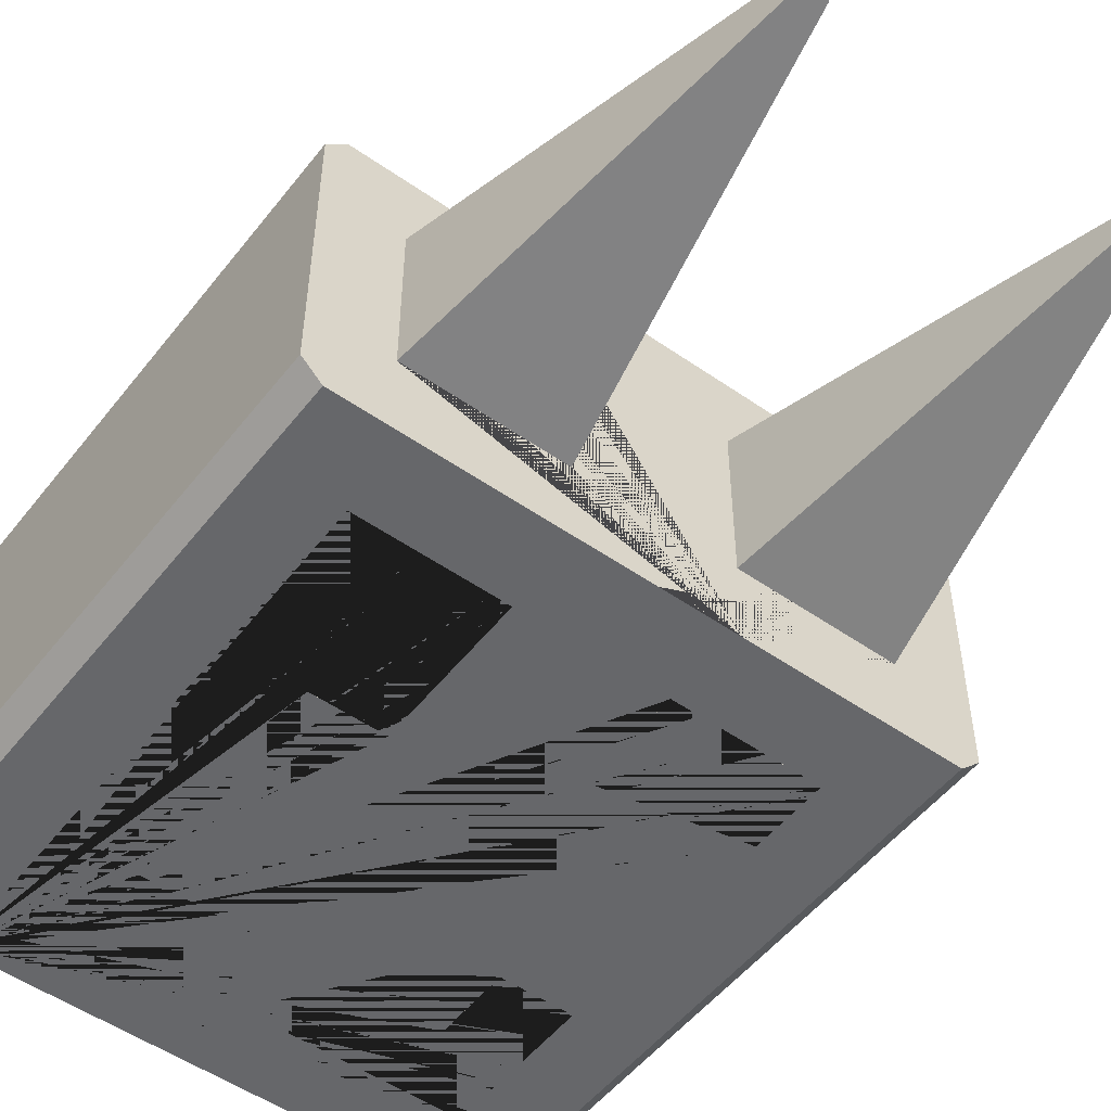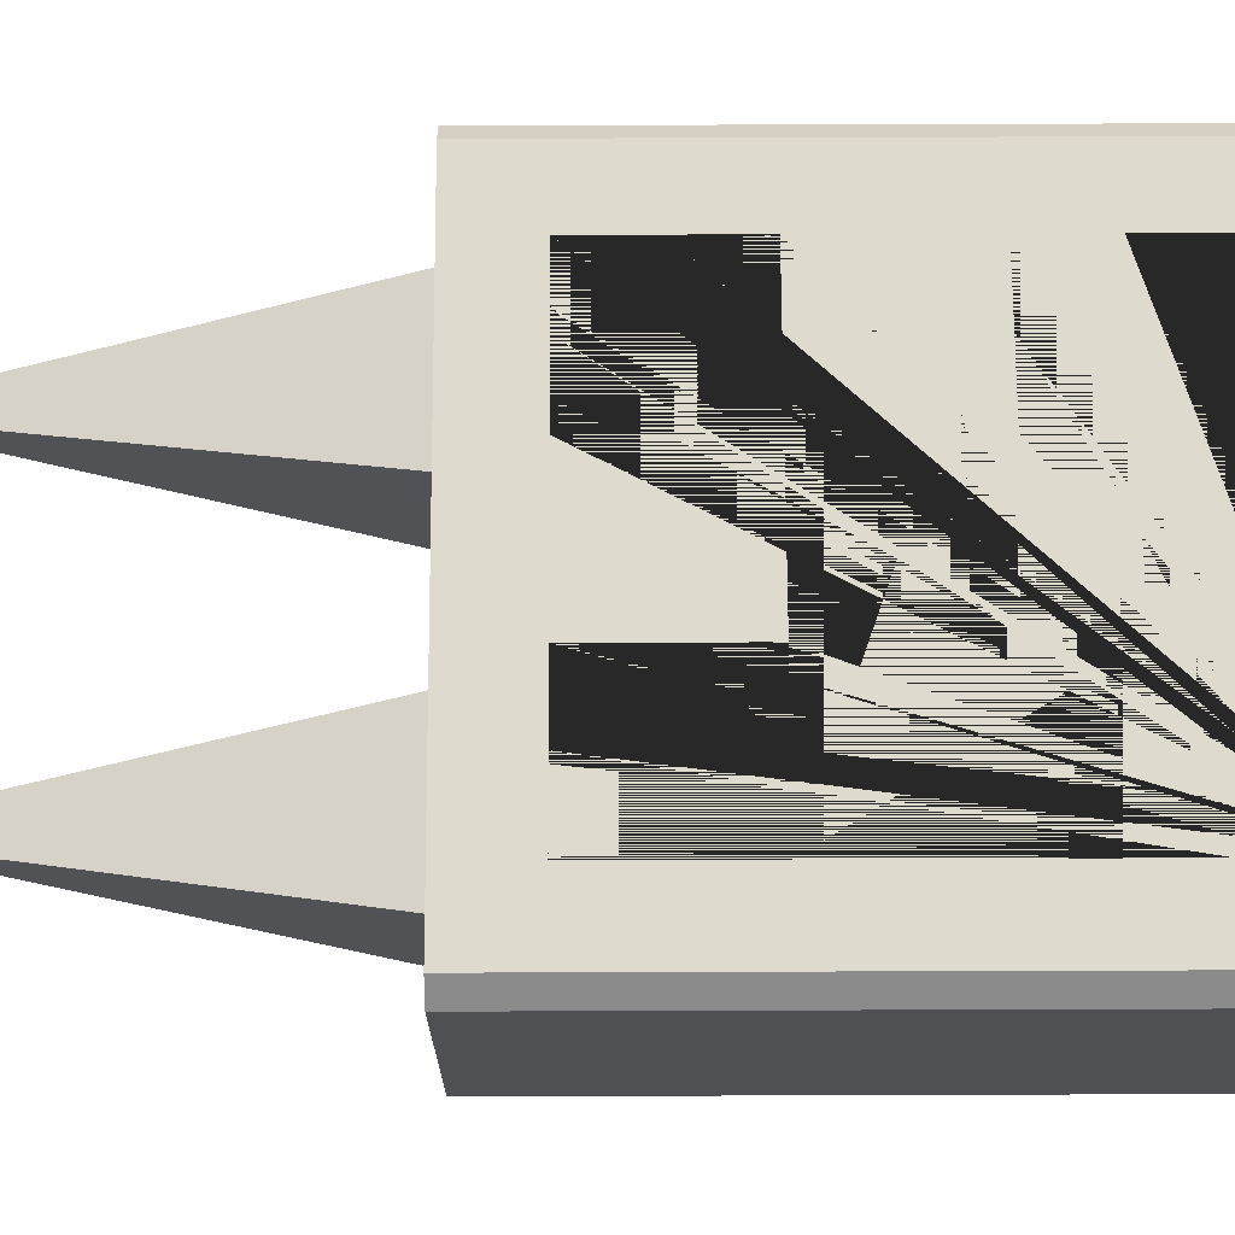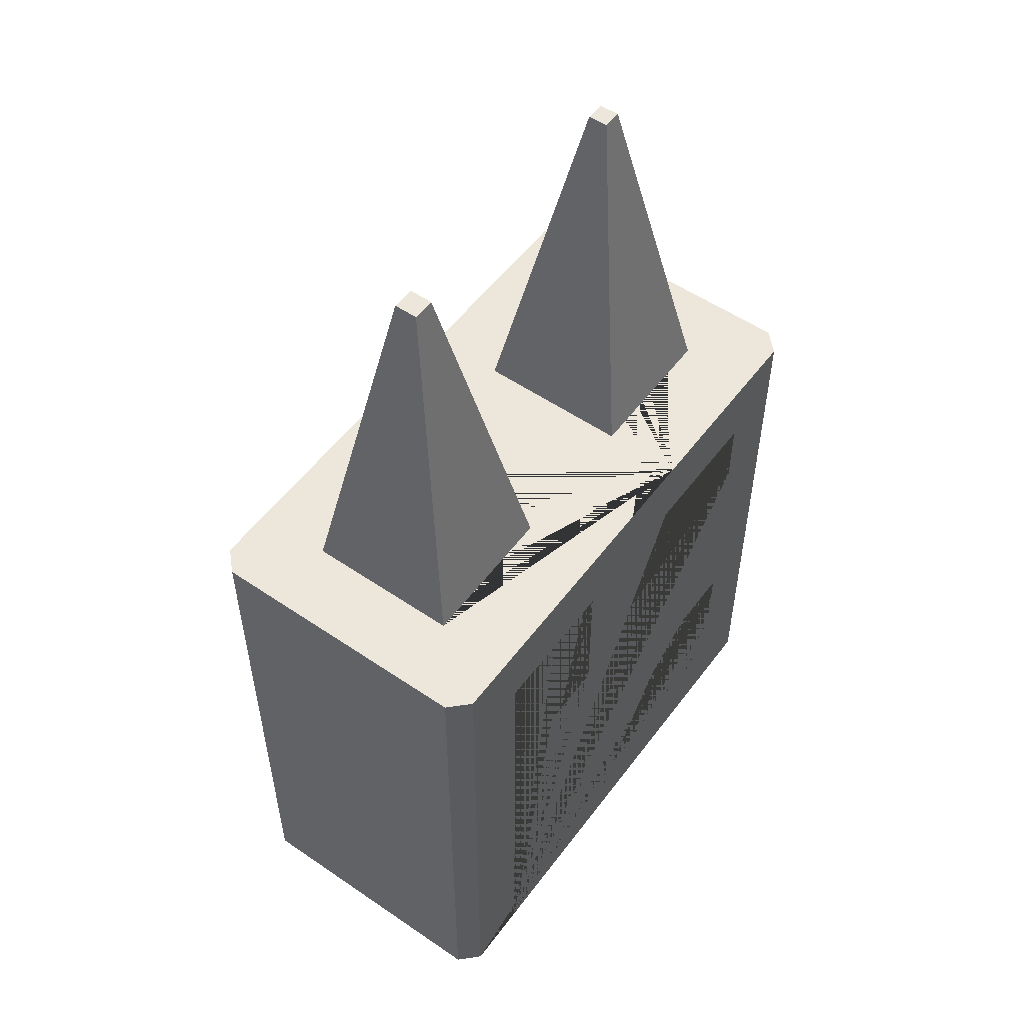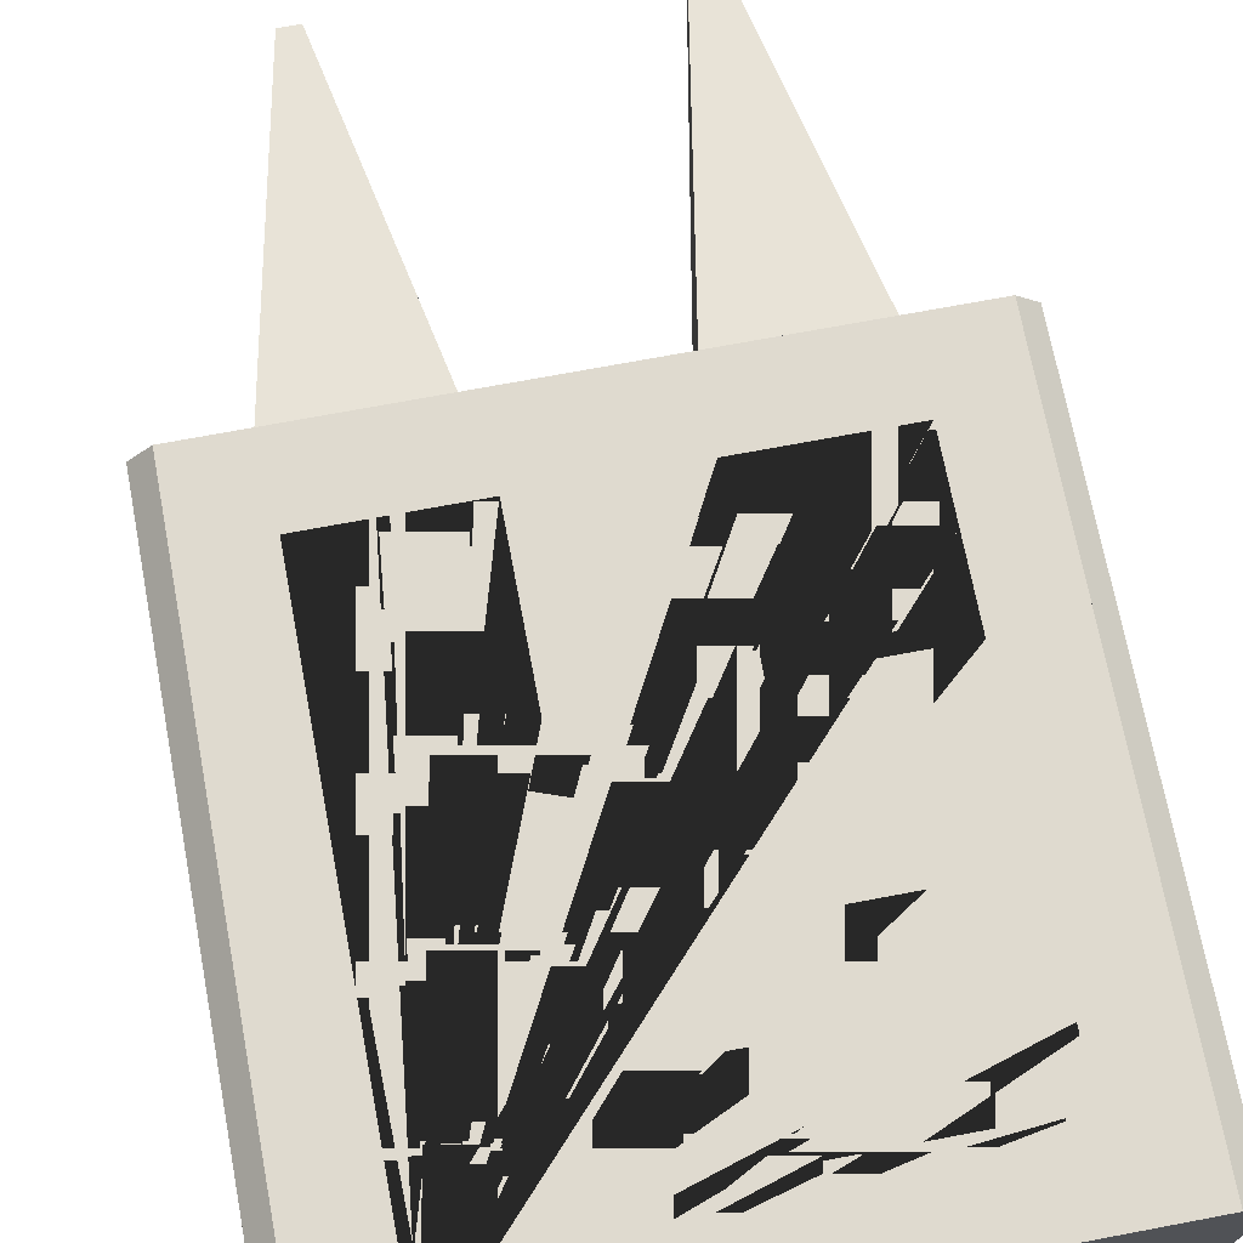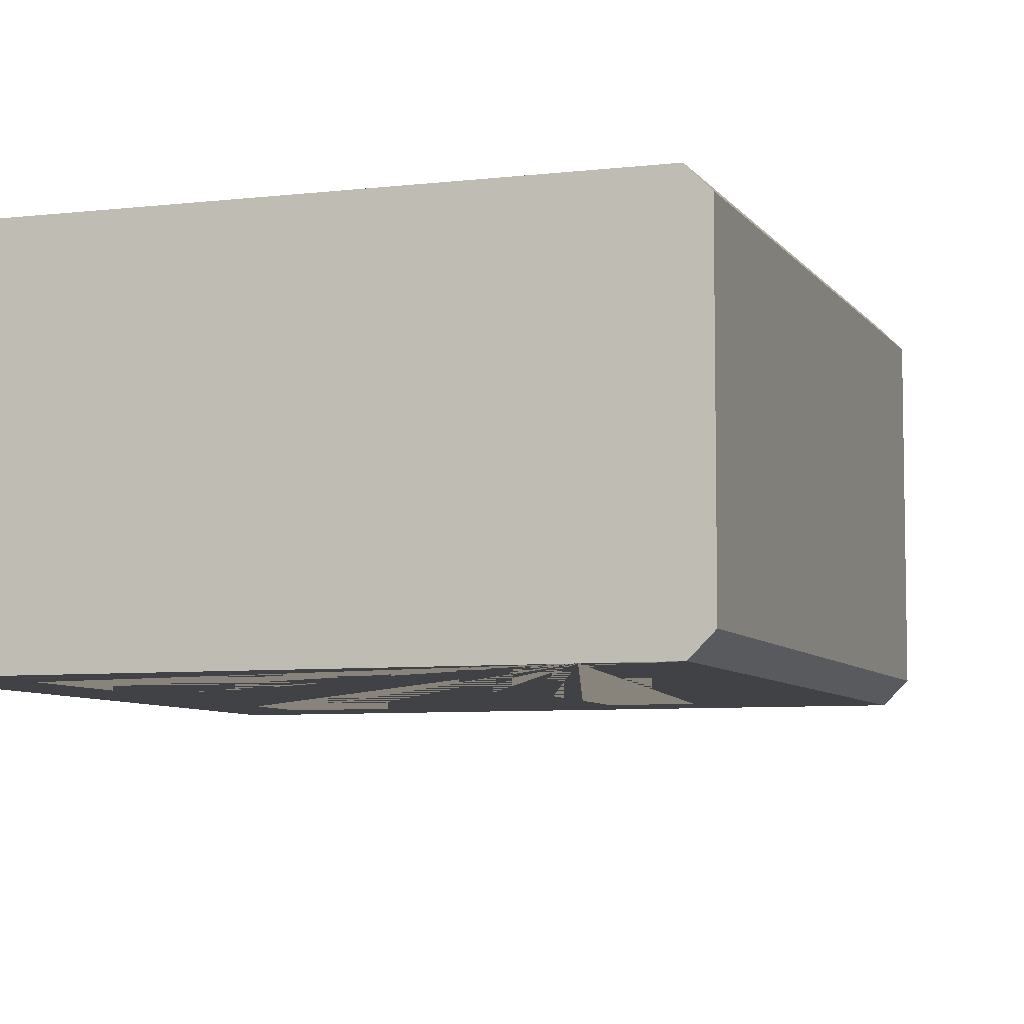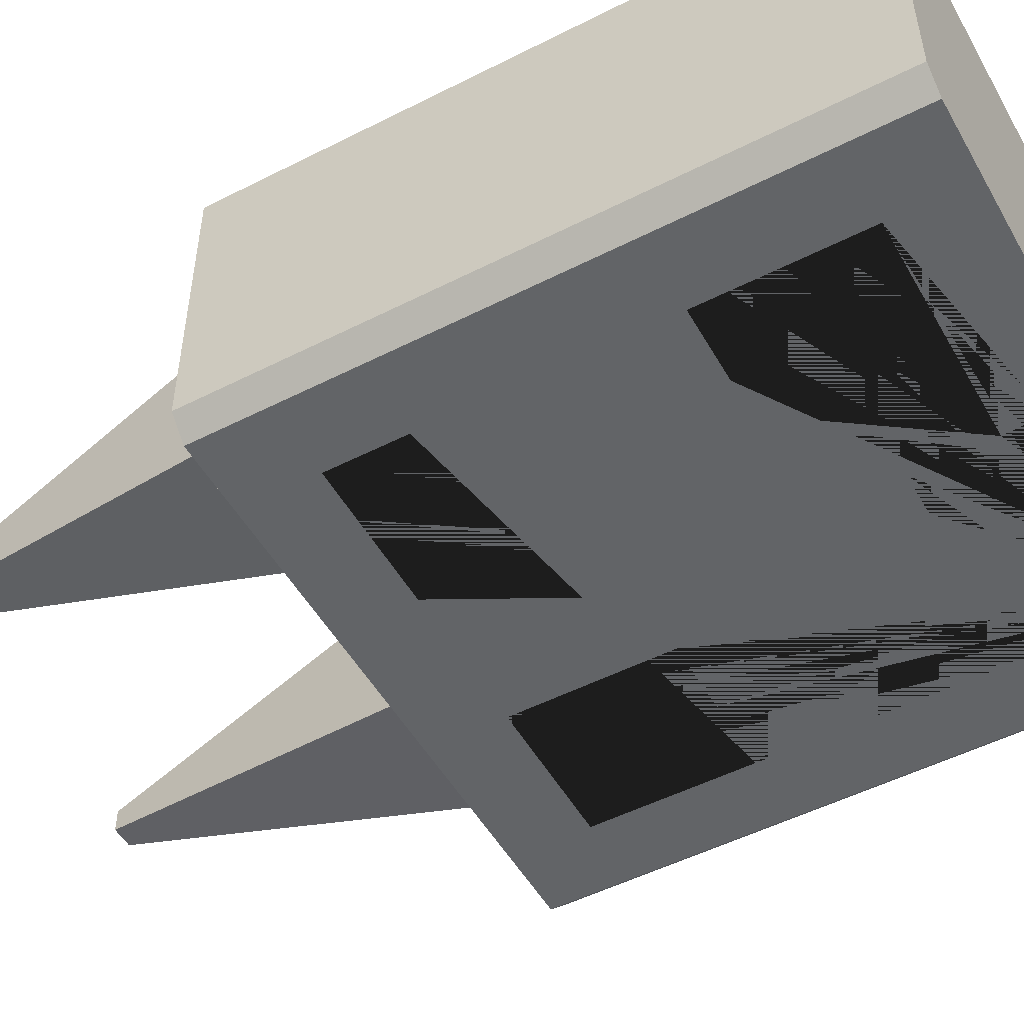
<metadata>
{"format":"obj","ext":"obj","renderer":"f3d","projection":"perspective","resolution":1024,"background":"white","views":[{"elev":-52.1,"azim":143.0,"up":"+Z"},{"elev":71.1,"azim":-90.2,"up":"+Z"},{"elev":53.9,"azim":126.0,"up":"+Y"},{"elev":70.8,"azim":-10.7,"up":"+Z"},{"elev":-6.7,"azim":19.1,"up":"+Z"},{"elev":-51.1,"azim":-61.0,"up":"+Z"}]}
</metadata>
<code>
g default
v 0 0.5 0.2607
v 0.5 0.5 0
v 0 0.5 -0.2607
v -0.5 0.5 0
v -0.25 0.5 0.1304
v -0.5 0.5 0.1304
v -0.25 0.5 0.2607
v 0.25 0.5 0.1304
v 0.25 0.5 0.2607
v 0.5 0.5 0.1304
v 0.25 0.5 -0.1304
v 0.5 0.5 -0.1304
v 0.25 0.5 -0.2607
v -0.25 0.5 -0.1304
v -0.25 0.5 -0.2607
v -0.5 0.5 -0.1304
v -0.375 0.5 0.06518
v -0.375 0.5 0
v -0.5 0.5 0.06518
v -0.375 0.5 0.1304
v 0.125 0.5 0.2607
v 0.125 0.5 0.1304
v 0.375 0.5 -0.06518
v 0.375 0.5 0
v 0.5 0.5 -0.06518
v 0.375 0.5 -0.1304
v -0.125 0.5 -0.2607
v -0.125 0.5 -0.1304
v -0.5 0.5 0.1955
v -0.375 0.5 0.2607
v -0.125 0.5 0.2607
v -0.125 0.5 0.1304
v -0.125 0.5 0.06518
v -0.125 0.5 0
v 0.375 0.5 0.2607
v 0.5 0.5 0.1955
v 0.375 0.5 0.1304
v 0.375 0.5 0.06518
v 0.5 0.5 0.06518
v 0.125 0.5 0.06518
v 0.125 0.5 0
v 0.5 0.5 -0.1955
v 0.375 0.5 -0.2607
v 0.125 0.5 -0.2607
v 0.125 0.5 -0.1304
v 0.125 0.5 -0.06518
v -0.375 0.5 -0.2607
v -0.5 0.5 -0.1955
v -0.375 0.5 -0.1304
v -0.375 0.5 -0.06518
v -0.5 0.5 -0.06518
v -0.125 0.5 -0.06518
v -0.25 1.106 0
v -0.25 1.106 0.008394
v -0.2661 1.106 0
v -0.2661 1.106 0.008394
v -0.25 1.106 -0.008394
v -0.2339 1.106 0
v -0.2339 1.106 -0.008394
v -0.2661 1.106 0.01679
v -0.25 1.106 0.01679
v -0.2339 1.106 0.008394
v -0.2339 1.106 0.01679
v -0.2661 1.106 -0.008394
v -0.25 1.106 -0.01679
v -0.2661 1.106 -0.01679
v -0.2339 1.106 -0.01679
v 0.25 1.106 0
v 0.25 1.106 -0.009669
v 0.2685 1.106 0
v 0.2685 1.106 -0.009669
v 0.25 1.106 0.009669
v 0.2315 1.106 0
v 0.2315 1.106 0.009669
v 0.2685 1.106 -0.01934
v 0.25 1.106 -0.01934
v 0.2685 1.106 0.009669
v 0.25 1.106 0.01934
v 0.2685 1.106 0.01934
v 0.2315 1.106 0.01934
v 0.2315 1.106 -0.009669
v 0.2315 1.106 -0.01934
v 0.5 -0.5 0.2281
v 0.4674 -0.5 0.2607
v 0.4674 0.5 0.2607
v 0.5 0.5 0.2281
v -0.5 -0.5 0.2281
v -0.4674 -0.5 0.2607
v -0.5 0.5 0.2281
v -0.4674 0.5 0.2607
v 0.4674 0.5 -0.2607
v 0.5 0.5 -0.2281
v 0.5 -0.5 -0.2281
v 0.4674 -0.5 -0.2607
v -0.5 0.5 -0.2281
v -0.4674 0.5 -0.2607
v -0.5 -0.5 -0.2281
v -0.4674 -0.5 -0.2607
v 0.1875 0.5 0.2607
v 0.1875 0.5 0.1304
v 0.1875 0.5 -0.2607
v 0.1875 0.5 -0.1304
v 0.2407 1.106 0
v 0.2407 1.106 0.009669
v 0.2407 1.106 0.01934
v 0.2407 1.106 -0.009669
v 0.2407 1.106 -0.01934
v 0.4674 0 -0.2607
v 0 -0.5 -0.2607
v -0.4674 0 -0.2607
v 0 0.5 -0.2607
v 0.4674 0 0.2607
v 0 0.5 0.2607
v -0.4674 0 0.2607
v 0 -0.5 0.2607
v 0.2337 0.5 -0.2607
v 0.4674 0.25 -0.2607
v 0.2337 -0.25 0.2607
v 0.2337 -0.5 0.2607
v 0.4674 -0.25 0.2607
v 0 -0.25 0.2607
v 0.2337 -0.25 -0.2607
v 0.4674 -0.25 -0.2607
v 0.2337 -0.5 -0.2607
v 0 -0.25 -0.2607
v -0.2337 -0.25 -0.2607
v -0.2337 -0.5 -0.2607
v -0.4674 -0.25 -0.2607
v -0.4674 0.25 -0.2607
v -0.2337 0.5 -0.2607
v 0.4674 0.25 0.2607
v 0.2337 0.5 0.2607
v -0.2337 0.5 0.2607
v -0.4674 0.25 0.2607
v -0.2337 -0.25 0.2607
v -0.4674 -0.25 0.2607
v -0.2337 -0.5 0.2607
v 0.1169 0.375 -0.2607
v 0.1169 0.5 -0.2607
v 0.2337 0.375 -0.2607
v 0.1169 0.25 -0.2607
v 0.1169 -0.375 0.2607
v 0 -0.375 0.2607
v 0.1169 -0.5 0.2607
v 0.2337 -0.375 0.2607
v 0.1169 -0.25 0.2607
v 0.3506 -0.125 -0.2607
v 0.4674 -0.125 -0.2607
v 0.3506 -0.25 -0.2607
v 0.2337 -0.125 -0.2607
v -0.1169 -0.375 -0.2607
v 0 -0.375 -0.2607
v -0.1169 -0.5 -0.2607
v -0.2337 -0.375 -0.2607
v -0.1169 -0.25 -0.2607
v -0.3506 0.125 -0.2607
v -0.4674 0.125 -0.2607
v -0.3506 0.25 -0.2607
v -0.2337 0.125 -0.2607
v 0.3506 0.125 0.2607
v 0.4674 0.125 0.2607
v 0.3506 0.25 0.2607
v 0.2337 0.125 0.2607
v -0.1169 0.375 0.2607
v -0.1169 0.5 0.2607
v -0.2337 0.375 0.2607
v -0.1169 0.25 0.2607
v -0.3506 -0.125 0.2607
v -0.4674 -0.125 0.2607
v -0.3506 -0.25 0.2607
v -0.2337 -0.125 0.2607
v 0.3506 0.375 -0.2607
v 0.3506 0.5 -0.2607
v 0.4674 0.375 -0.2607
v 0.3506 0.25 -0.2607
v 0.3506 0.125 -0.2607
v 0.4674 0.125 -0.2607
v 0.2337 0.125 -0.2607
v 0.1169 0.125 -0.2607
v 0.3506 -0.375 0.2607
v 0.3506 -0.5 0.2607
v 0.4674 -0.375 0.2607
v 0.3506 -0.25 0.2607
v 0.3506 -0.125 0.2607
v 0.4674 -0.125 0.2607
v 0.2337 -0.125 0.2607
v 0.1169 -0.125 0.2607
v 0.3506 -0.375 -0.2607
v 0.4674 -0.375 -0.2607
v 0.3506 -0.5 -0.2607
v 0.2337 -0.375 -0.2607
v 0.1169 -0.375 -0.2607
v 0.1169 -0.5 -0.2607
v 0.1169 -0.25 -0.2607
v -0.3506 -0.375 -0.2607
v -0.3506 -0.5 -0.2607
v -0.4674 -0.375 -0.2607
v -0.3506 -0.25 -0.2607
v -0.3506 -0.125 -0.2607
v -0.4674 -0.125 -0.2607
v -0.2337 -0.125 -0.2607
v -0.3506 0.375 -0.2607
v -0.4674 0.375 -0.2607
v -0.3506 0.5 -0.2607
v -0.2337 0.375 -0.2607
v -0.1169 0.375 -0.2607
v -0.1169 0.5 -0.2607
v -0.1169 0.25 -0.2607
v -0.1169 0.125 -0.2607
v 0.3506 0.375 0.2607
v 0.4674 0.375 0.2607
v 0.3506 0.5 0.2607
v 0.2337 0.375 0.2607
v 0.1169 0.375 0.2607
v 0.1169 0.5 0.2607
v 0.1169 0.25 0.2607
v 0.1169 0.125 0.2607
v -0.3506 0.375 0.2607
v -0.3506 0.5 0.2607
v -0.4674 0.375 0.2607
v -0.3506 0.25 0.2607
v -0.3506 0.125 0.2607
v -0.4674 0.125 0.2607
v -0.2337 0.125 0.2607
v -0.1169 0.125 0.2607
v -0.3506 -0.375 0.2607
v -0.4674 -0.375 0.2607
v -0.3506 -0.5 0.2607
v -0.2337 -0.375 0.2607
v -0.1169 -0.375 0.2607
v -0.1169 -0.5 0.2607
v -0.1169 -0.25 0.2607
g pCube1
f 54 53 55 56
f 86 83 93 92 42 12 25 2 39 10 36
f 95 97 87 89 29 6 19 4 51 16 48
f 69 68 70 71
f 72 68 103 73 74 104
f 57 53 58 59
f 60 61 54 56
f 75 76 69 71
f 27 15 47 96 95 48 16 51 4 19 6 29 89 90 30 7 31 1 21 99 9 35 85 86 36 10 39 2 25 12 42 92 91 43 13 101 44 3 14 28 52 34 33 32 5 20 17 18 50 49 11 26 23 24 38 37 8 100 22 40 41 46 45 102
f 58 53 54 62
f 54 61 63 62
f 70 68 72 77
f 72 78 79 77
f 80 105 78 72 104 74
f 73 103 68 69 106 81
f 69 76 107 82 81 106
f 55 53 57 64
f 57 65 66 64
f 67 65 57 59
f 18 17 56 55
f 34 52 59 58
f 20 5 61 60
f 17 20 60 56
f 33 34 58 62
f 5 32 63 61
f 32 33 62 63
f 50 18 55 64
f 14 49 66 65
f 49 50 64 66
f 28 14 65 67
f 52 28 67 59
f 24 23 71 70
f 41 40 74 73
f 26 11 76 75
f 23 26 75 71
f 38 24 70 77
f 8 37 79 78
f 37 38 77 79
f 22 100 8 78 105 80
f 40 22 80 74
f 46 41 73 81
f 11 102 45 82 107 76
f 45 46 81 82
f 84 83 86 85 211 131 161 112 185 120 182
f 87 88 227 136 169 114 223 134 220 90 89
f 91 92 93 94 189 123 148 108 177 117 174
f 97 98 196 127 153 109 193 124 190 94 93 83 84 181 119 144 115 231 137 228 88 87
f 95 96 203 129 157 110 200 128 197 98 97
f 146 118 186 187
f 190 124 193 109 153 127 196 98 197 128 200 110 157 129 203 96 204 130 207 111 139 116 173 91 174 117 177 108 148 123 189 94 192 191 188 149 147 150 122 194 125 155 126 201 199 198 195 154 151 152 156 159 209 208 206 205 202 158 176 175 172 140 138 141 179 178
f 228 137 231 115 144 119 181 84 182 120 185 112 161 131 211 85 212 132 215 113 165 133 219 90 220 134 223 114 169 136 227 88 183 180 145 142 143 230 229 226 170 168 171 135 232 121 146 187 186 184 222 221 218 166 164 167 225 224 217 216 214 213 210 162 160 163
f 209 159 224 225
f 159 156 222 224
f 156 158 221 222
f 158 202 218 221
f 164 166 205 206
f 166 218 202 205
f 225 167 208 209
f 167 164 206 208
f 179 141 216 217
f 141 138 214 216
f 138 140 213 214
f 140 172 210 213
f 160 162 175 176
f 162 210 172 175
f 217 163 178 179
f 163 160 176 178
f 150 147 184 186
f 171 168 199 201
f 168 170 198 199
f 170 226 195 198
f 147 149 183 184
f 149 188 180 183
f 122 150 186 118
f 135 171 201 126
f 118 146 194 122
f 146 121 125 194
f 121 232 155 125
f 232 135 126 155
f 226 229 154 195
f 229 230 151 154
f 230 143 152 151
f 143 142 192 152
f 142 145 191 192
f 145 180 188 191

</code>
